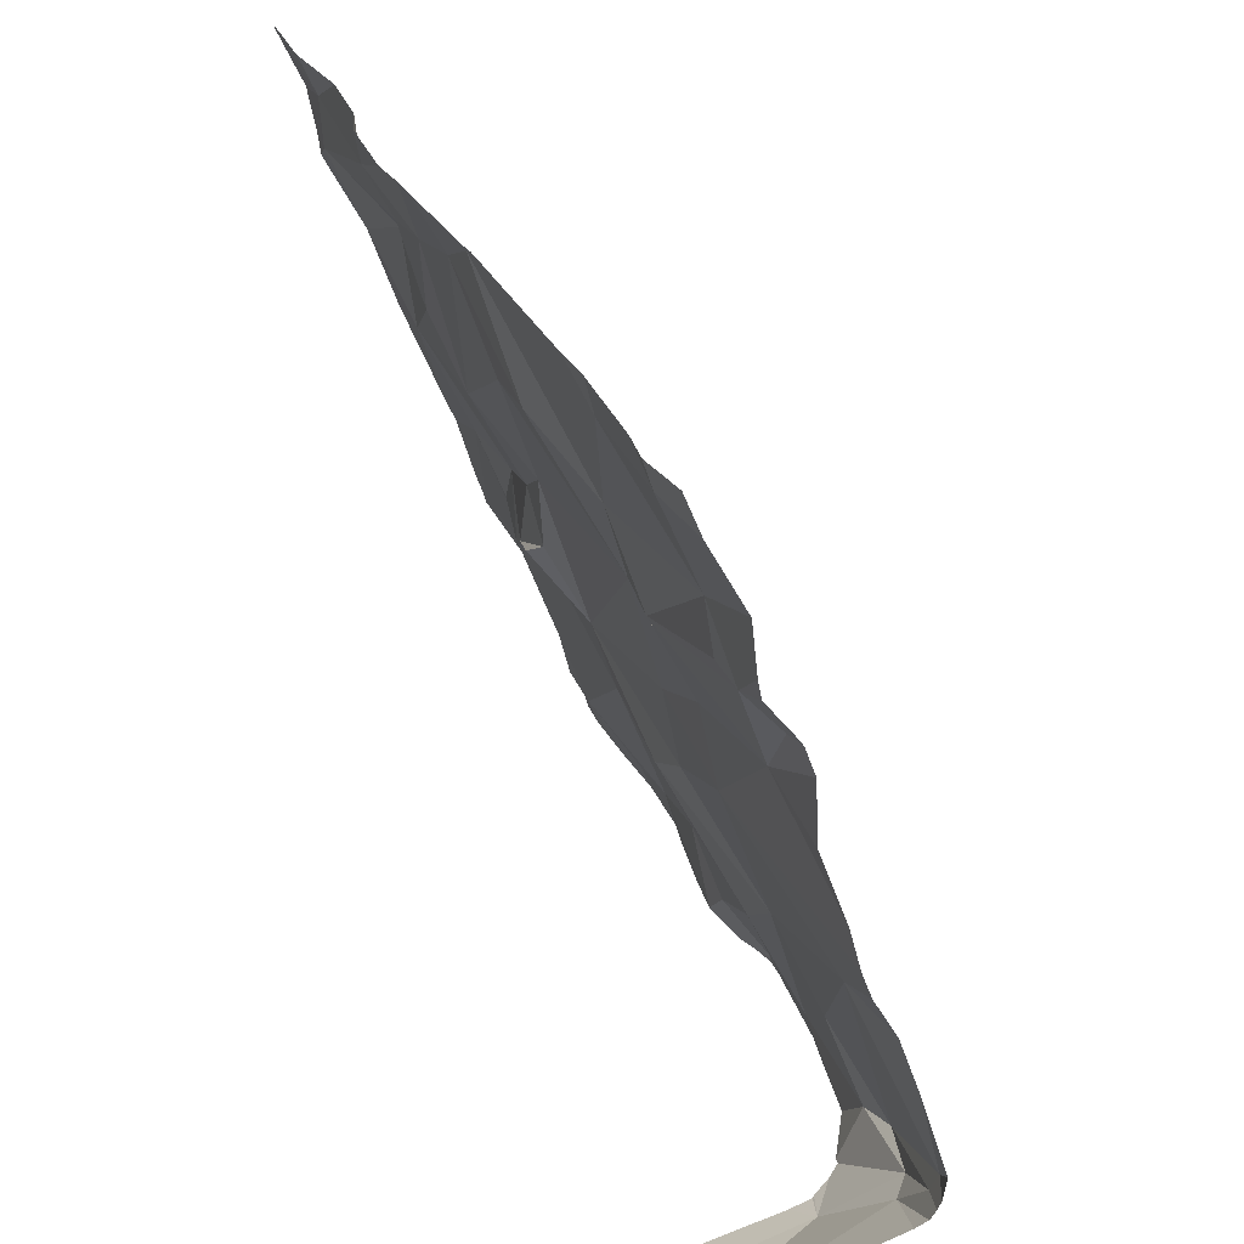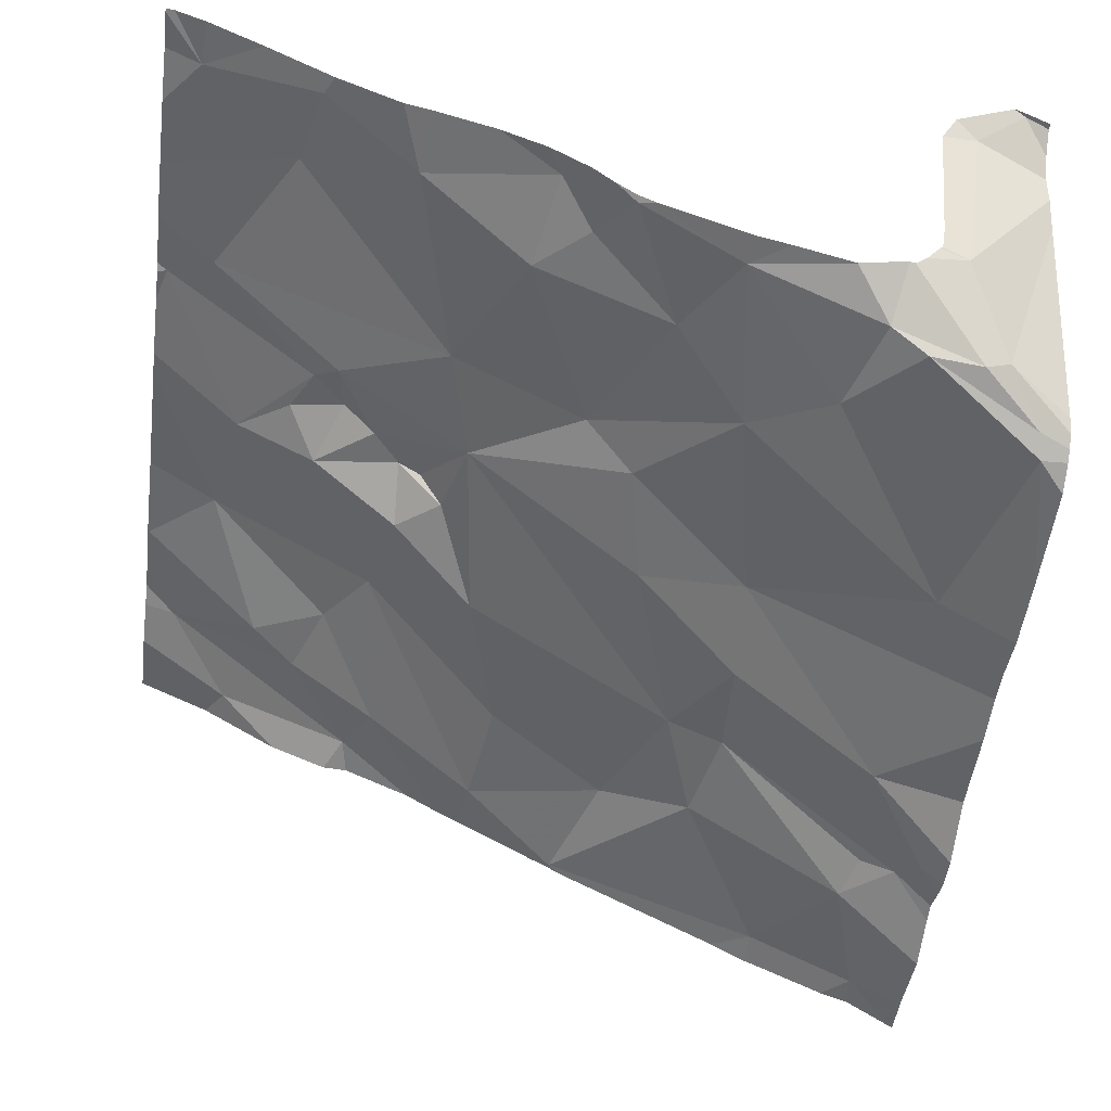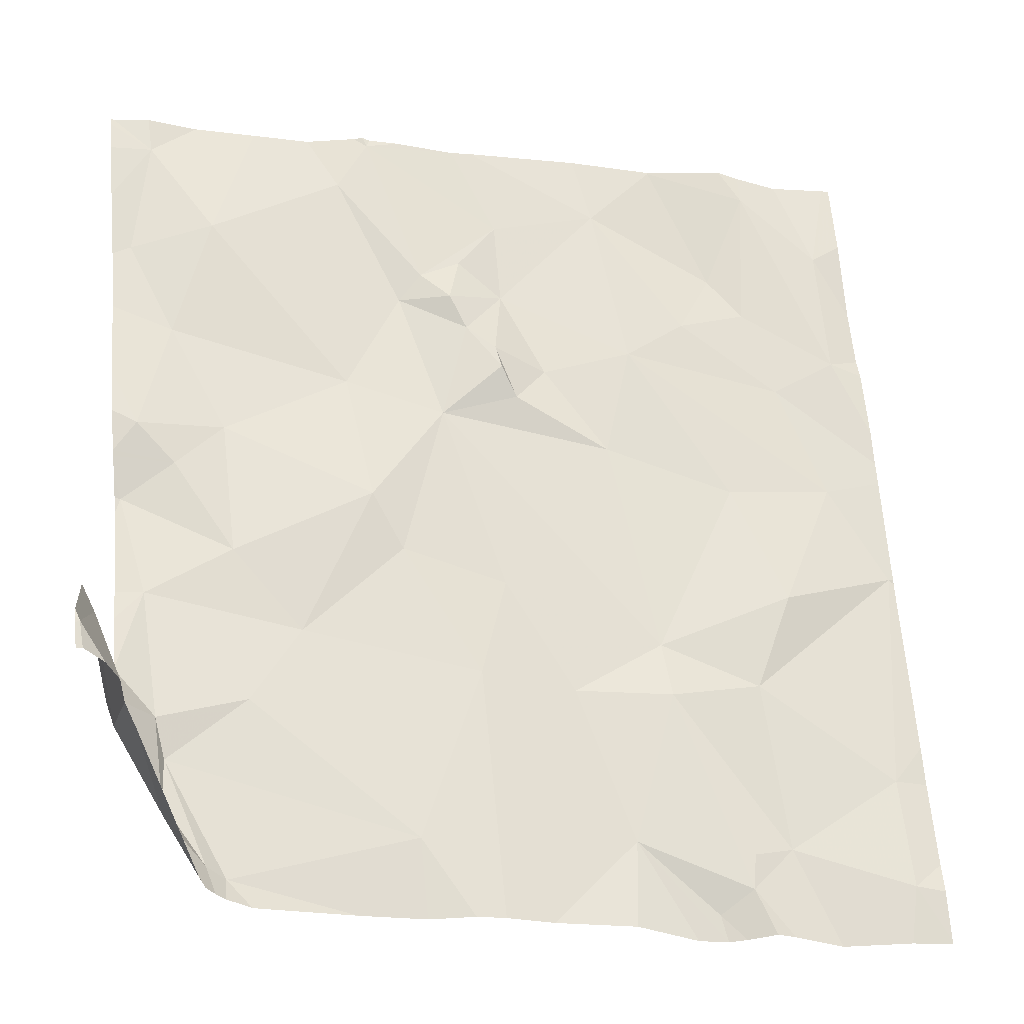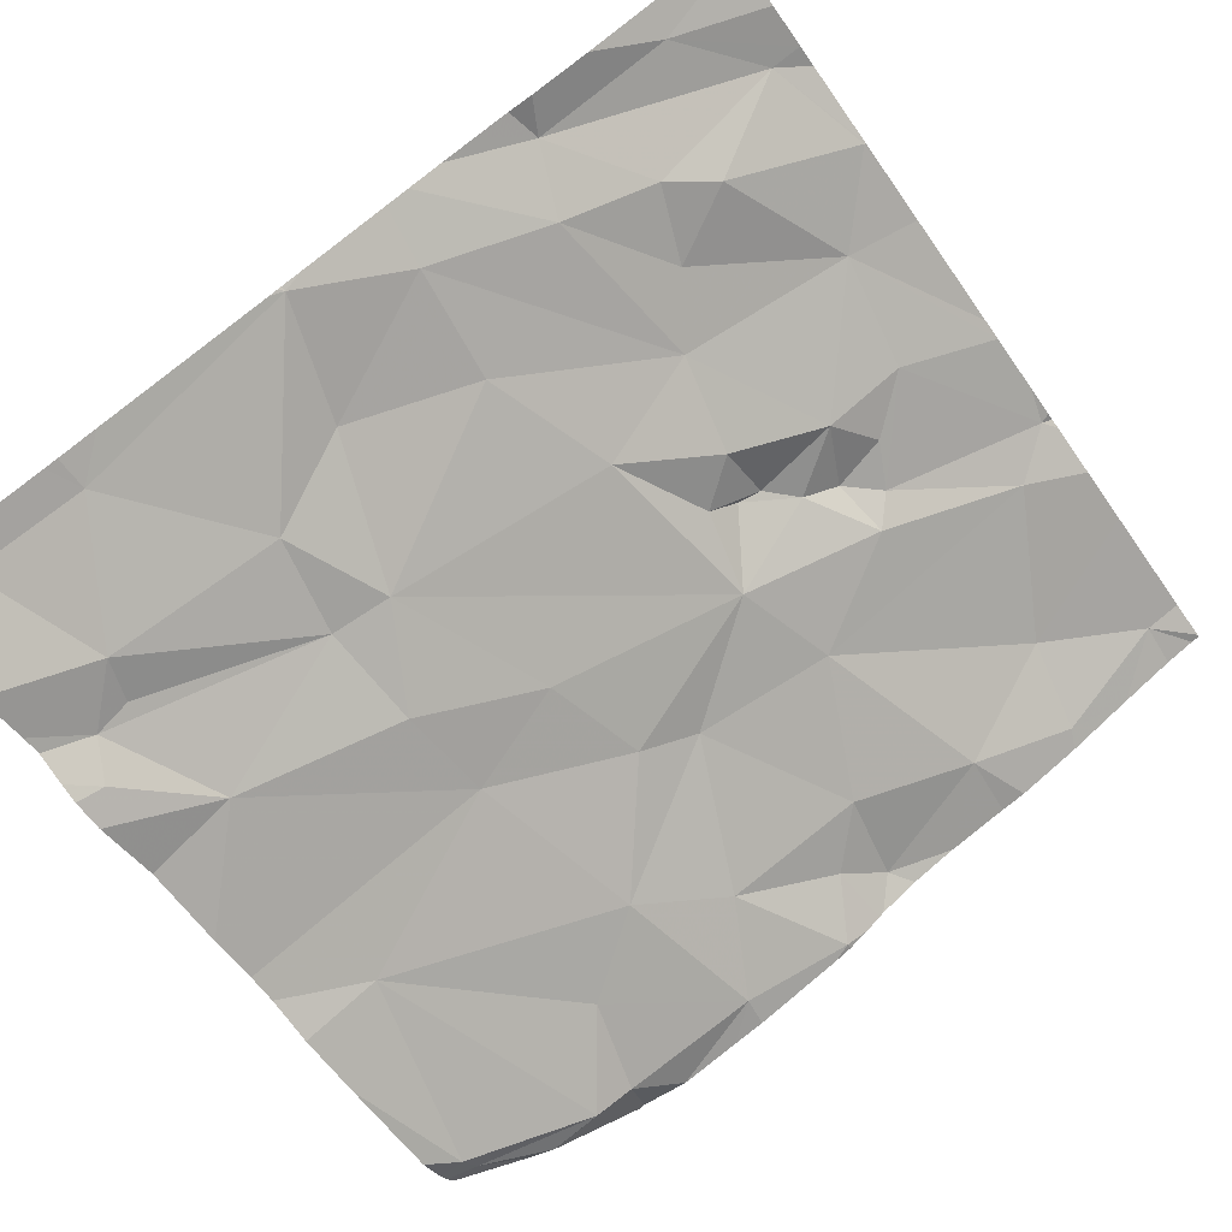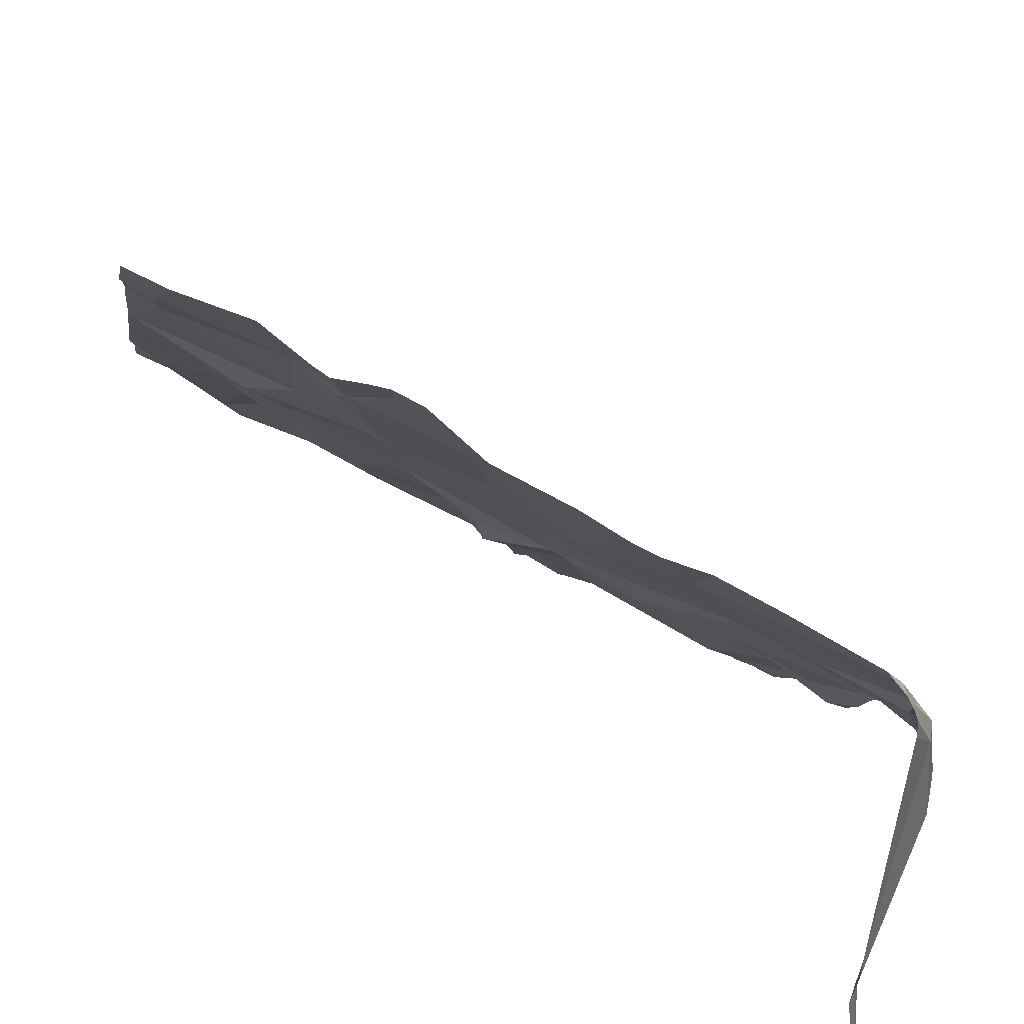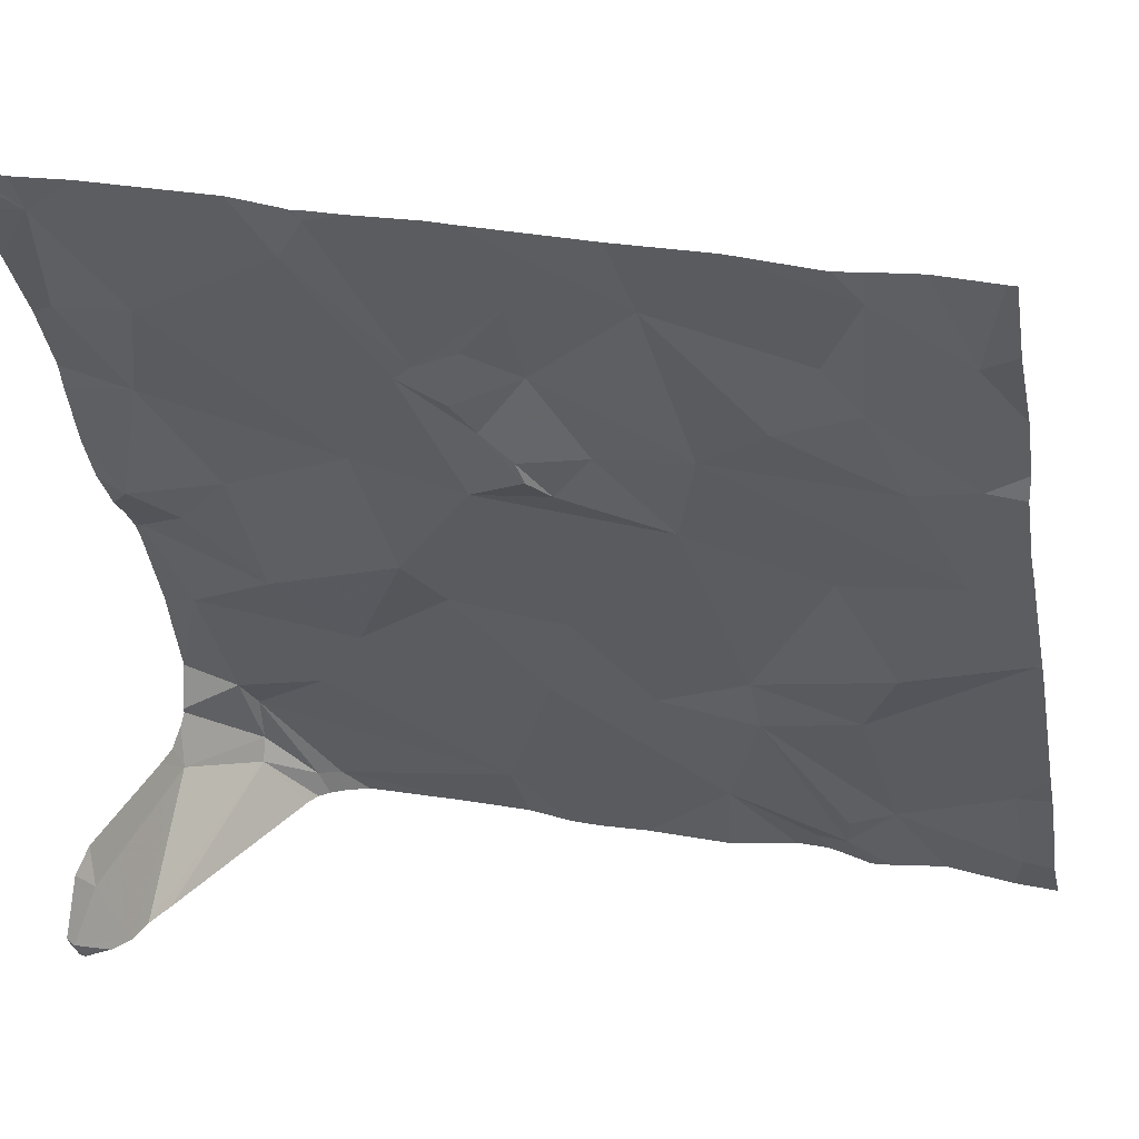
<metadata>
{"format":"obj","ext":"obj","renderer":"f3d","projection":"perspective","resolution":1024,"background":"white","views":[{"elev":-47.5,"azim":117.9,"up":"+Y"},{"elev":-40.7,"azim":-97.5,"up":"+Z"},{"elev":40.2,"azim":-5.2,"up":"+Z"},{"elev":-73.3,"azim":125.2,"up":"+Z"},{"elev":-67.4,"azim":161.0,"up":"+Y"},{"elev":31.6,"azim":24.6,"up":"+Y"}]}
</metadata>
<code>
v -86.27 310.1 506
v -87.21 309.5 506
v -86.27 310.1 506
v -86.27 309.5 505.8
v -87.17 310.3 506.3
v -86.27 309.4 505.7
v -87.1 309.4 505.8
v -87.12 309.4 505.9
v -87.17 309.5 505.9
v -86.52 310.3 506.2
v -87.17 309.4 505.9
v -87.17 309.4 505.9
v -86.91 310.3 506.2
v -87.18 309.5 505.9
v -87.07 309.6 505.9
v -86.89 310.3 506.2
v -86.42 310.3 506.1
v -86.88 309.4 505.8
v -86.85 310.3 506.2
v -86.76 309.7 505.9
v -86.8 309.6 505.9
v -86.88 309.8 506
v -86.63 309.4 505.8
v -86.69 309.6 505.9
v -86.76 310.3 506.2
v -86.78 310.3 506.2
v -86.31 309.5 505.8
v -86.46 309.6 505.8
v -86.57 309.6 505.9
v -86.49 309.4 505.8
v -86.44 309.4 505.7
v -86.5 309.4 505.7
v -86.54 309.4 505.7
v -86.62 310.3 506.2
v -86.27 309.8 505.9
v -86.58 309.7 505.9
v -86.41 309.7 505.9
v -86.3 309.4 505.7
v -86.57 309.3 505.7
v -86.64 309.3 505.7
v -86.54 309.3 505.7
v -86.34 309.9 505.9
v -86.51 309.3 505.7
v -87.18 309.3 506.2
v -87.18 309.3 506.2
v -86.52 310.3 506.2
v -87.1 309.3 505.8
v -86.38 310 506
v -86.31 310 506
v -86.82 309.9 506.1
v -86.62 309.9 506
v -86.27 309.3 505.7
v -87.11 309.3 505.9
v -87.01 309.7 506
v -86.91 309.8 506
v -86.34 310.3 506.1
v -87.08 309.7 506
v -87.19 309.7 506
v -87.22 309.6 506
v -86.27 309.8 505.9
v -87.21 309.8 506.1
v -86.27 310 506
v -87.19 309.9 506.1
v -86.27 309.9 505.9
v -86.27 309.8 505.9
v -87.21 309.4 506.2
v -86.27 309.8 505.9
v -86.52 310.3 506.2
v -86.27 309.4 505.7
v -87.22 309.4 506.3
v -87.15 309.8 506.1
v -87.09 309.9 506.1
v -86.73 310 506.1
v -86.75 310 506.1
v -86.74 310 506.1
v -86.58 310 506.1
v -86.6 310.2 506.1
v -86.73 310.2 506.1
v -86.73 310.1 506.1
v -86.4 310.3 506.1
v -86.31 310.2 506.1
v -86.94 310 506.1
v -87.15 310 506.1
v -86.88 309.3 505.8
v -87.12 309.3 505.9
v -86.69 310 506.1
v -86.52 310.3 506.2
v -86.5 310.1 506.1
v -86.45 310.2 506.1
v -86.41 310.1 506
v -86.46 309.9 506
v -86.96 309.3 505.8
v -86.89 310.3 506.2
v -86.27 309.3 505.7
v -86.84 310.1 506.1
v -86.93 310.2 506.2
v -86.78 310.1 506.1
v -87.1 310.1 506.2
v -86.86 310.1 506.1
v -86.78 310 506.1
v -86.8 310.1 506.1
v -87.2 310.1 506.2
v -86.27 310.2 506.1
v -86.27 309.8 505.9
v -86.27 309.9 505.9
v -86.27 309.9 506
v -86.27 309.5 505.8
v -86.4 310.3 506.1
v -86.27 309.6 505.8
v -87.22 309.5 506
v -87.22 309.5 506
v -87.22 309.5 506
v -87.22 309.8 506.1
v -87.22 309.8 506.1
v -87.22 310.2 506.2
v -87.22 310.1 506.2
v -87.22 310.3 506.3
v -87.22 309.5 506
v -87.22 309.6 506
v -87.22 309.6 506
v -87.22 309.6 506
v -87.22 309.6 506
v -87.22 309.8 506
v -87.22 309.7 506
v -87.22 309.5 506
v -87.22 309.9 506.1
v -87.22 309.8 506.1
v -87.22 309.9 506.1
v -87.22 309.4 506.2
v -87.22 309.5 506.2
v -87.22 309.4 506.2
v -87.22 309.4 506.3
v -86.27 310.3 506.1
v -87.22 309.5 506
v -87.22 309.4 506.3
v -87.22 309.4 506.3
v -87.22 309.8 506.1
v -87.22 310 506.2
v -87.22 310 506.2
v -87.22 310.3 506.3
v -87.13 309.3 505.9
v -87.08 309.3 505.8
v -86.83 309.3 505.8
v -86.74 309.3 505.8
v -86.79 309.3 505.8
v -86.48 309.3 505.7
v -86.4 309.3 505.7
v -86.32 309.3 505.7
v -86.46 309.3 505.7
v -87.17 309.3 506.1
v -86.27 309.3 505.7
v -87.21 309.3 506.2
v -87.19 309.3 506.2
v -87.22 309.3 506.2
v -87.22 309.3 506.2
v -86.97 310.3 506.2
v -86.9 310.3 506.2
v -87.22 310.3 506.3
v -87.17 310.3 506.3
v -87.04 310.3 506.2
v -87.11 310.3 506.3
v -86.28 310.3 506.1
v -87.18 310.3 506.3
v -87.22 310.3 506.3
f 162 81 133
f 161 5 160
f 2 66 44
f 149 32 146
f 105 35 104
f 108 81 56
f 26 77 25
f 102 5 115
f 148 38 147
f 95 97 78
f 7 8 53
f 8 7 9
f 84 7 92
f 9 12 8
f 160 98 156
f 53 11 85
f 12 11 8
f 58 14 15
f 9 15 14
f 159 5 161
f 144 21 145
f 20 21 24
f 21 20 22
f 54 21 22
f 24 21 23
f 30 31 29
f 27 28 31
f 36 91 51
f 28 27 35
f 36 29 28
f 32 30 29
f 23 33 32
f 29 31 28
f 31 30 32
f 41 23 39
f 29 24 23
f 32 33 43
f 38 31 147
f 158 5 163
f 35 37 28
f 28 37 36
f 31 38 27
f 157 93 16
f 143 18 84
f 142 7 47
f 37 35 42
f 4 38 69
f 23 32 29
f 35 27 109
f 147 32 149
f 36 20 24
f 48 42 105
f 86 51 76
f 141 11 150
f 49 48 64
f 51 73 50
f 36 51 50
f 21 18 143
f 156 96 13
f 13 93 157
f 54 22 55
f 76 91 42
f 50 55 22
f 57 54 55
f 15 9 18
f 54 15 18
f 11 2 45
f 118 59 119
f 12 2 11
f 54 57 58
f 58 59 14
f 59 58 120
f 147 31 32
f 57 61 58
f 15 54 58
f 58 61 123
f 12 9 14
f 146 32 43
f 145 21 143
f 66 2 112
f 16 93 19
f 152 132 154
f 125 12 134
f 12 14 118
f 70 66 131
f 19 93 26
f 71 72 63
f 22 20 50
f 57 72 71
f 144 23 21
f 74 75 73
f 86 74 73
f 50 75 100
f 63 72 83
f 55 82 72
f 114 71 137
f 55 72 57
f 50 73 75
f 87 77 89
f 42 48 76
f 76 88 77
f 79 76 77
f 78 79 77
f 49 81 80
f 85 11 141
f 83 72 82
f 3 49 1
f 76 79 86
f 90 88 48
f 92 7 142
f 90 49 80
f 34 87 68
f 89 77 88
f 49 90 48
f 76 51 91
f 42 91 37
f 88 90 89
f 46 80 17
f 50 82 55
f 96 93 13
f 95 78 93
f 98 96 156
f 93 78 26
f 78 97 79
f 79 100 74
f 86 79 74
f 5 98 160
f 99 100 101
f 82 98 83
f 82 99 96
f 9 7 18
f 95 96 99
f 74 100 75
f 17 80 108
f 50 100 99
f 98 82 96
f 82 50 99
f 101 100 79
f 101 97 95
f 80 87 89
f 51 86 73
f 83 102 116
f 80 89 90
f 50 20 36
f 128 83 139
f 93 96 95
f 81 103 133
f 57 71 61
f 71 63 127
f 1 49 62
f 24 29 36
f 84 18 7
f 95 99 101
f 10 87 46
f 88 76 48
f 3 81 49
f 44 70 153
f 37 91 36
f 46 87 80
f 102 98 5
f 21 54 18
f 98 102 83
f 79 97 101
f 47 7 53
f 110 2 125
f 111 2 110
f 53 8 11
f 112 2 111
f 103 81 3
f 113 61 114
f 60 35 65
f 114 61 71
f 52 94 38
f 115 5 117
f 116 102 115
f 62 49 106
f 106 49 64
f 117 5 140
f 118 14 59
f 68 87 10
f 119 59 122
f 64 48 105
f 120 58 124
f 121 59 120
f 45 2 44
f 122 59 121
f 44 66 70
f 65 35 109
f 123 61 113
f 124 58 123
f 109 27 107
f 125 2 12
f 69 38 6
f 126 63 128
f 127 63 126
f 34 77 87
f 67 35 60
f 128 63 83
f 129 66 130
f 39 23 40
f 40 23 144
f 130 66 112
f 131 66 129
f 107 27 4
f 4 27 38
f 132 70 136
f 25 77 34
f 134 12 118
f 135 70 131
f 52 38 148
f 136 70 135
f 43 33 41
f 137 71 127
f 6 38 94
f 104 35 67
f 138 83 116
f 41 33 23
f 139 83 138
f 26 78 77
f 105 42 35
f 140 5 158
f 150 11 45
f 56 81 162
f 151 94 52
f 152 70 132
f 153 70 152
f 108 80 81
f 154 132 155
f 163 5 159
f 164 140 158

</code>
